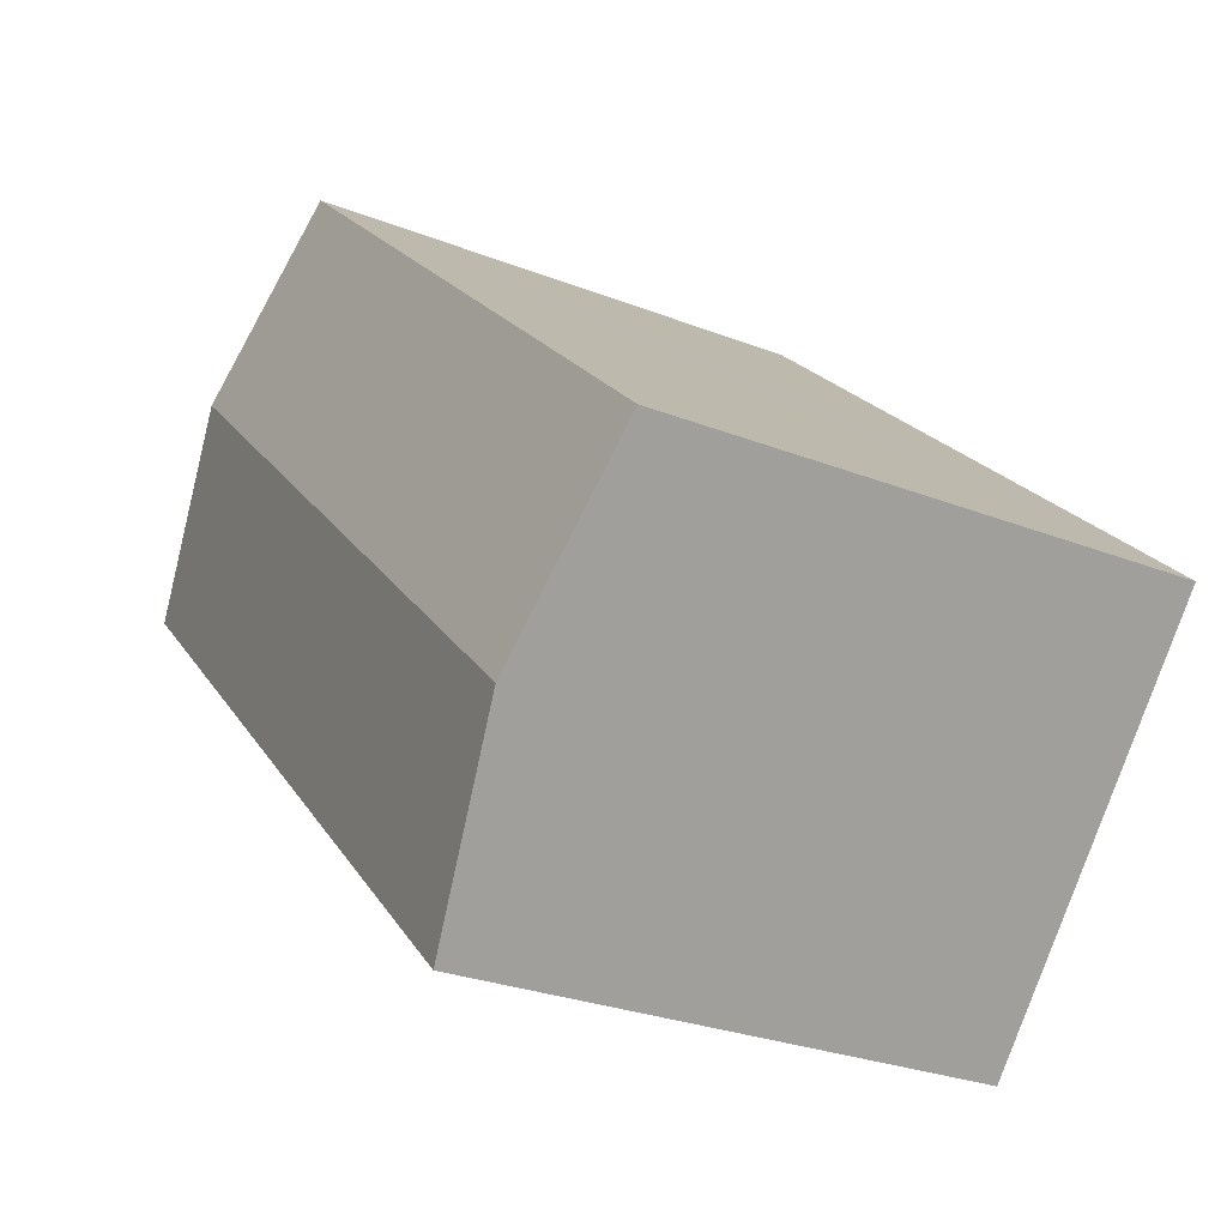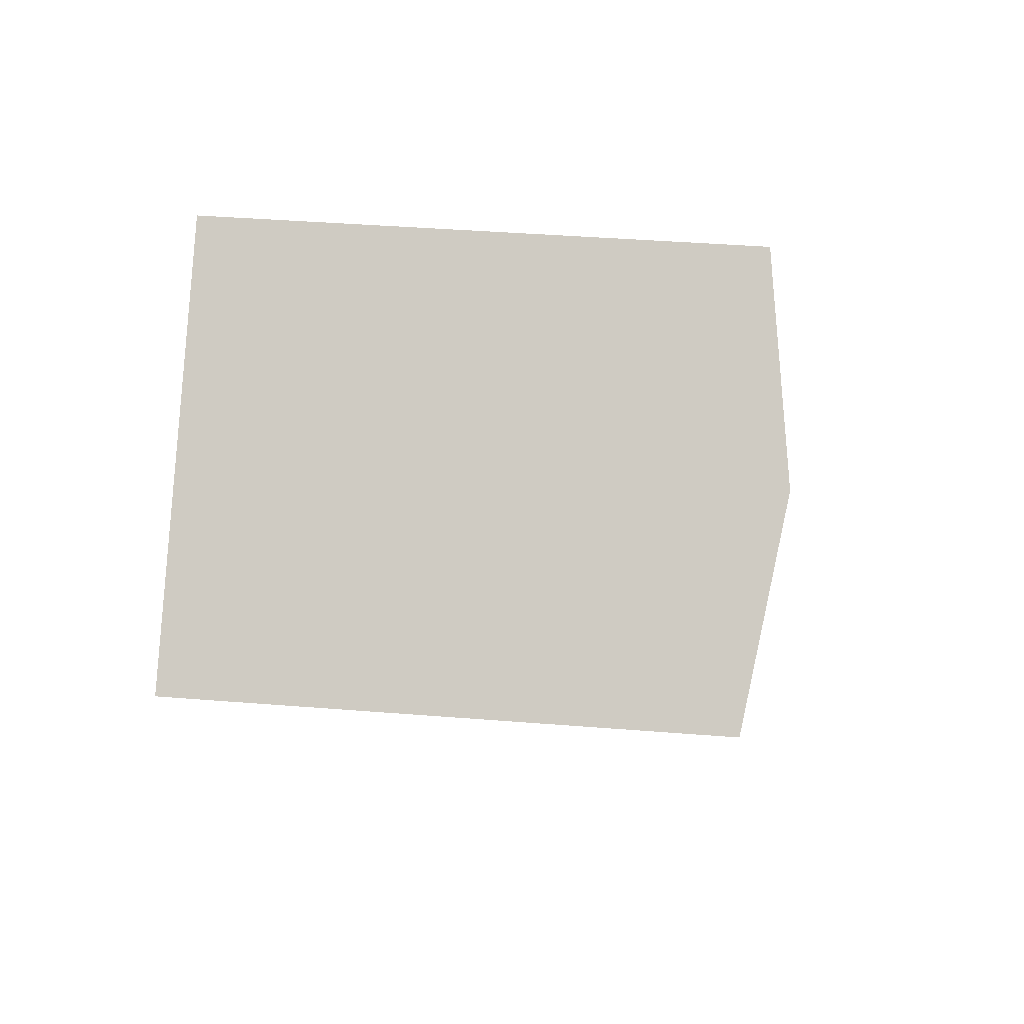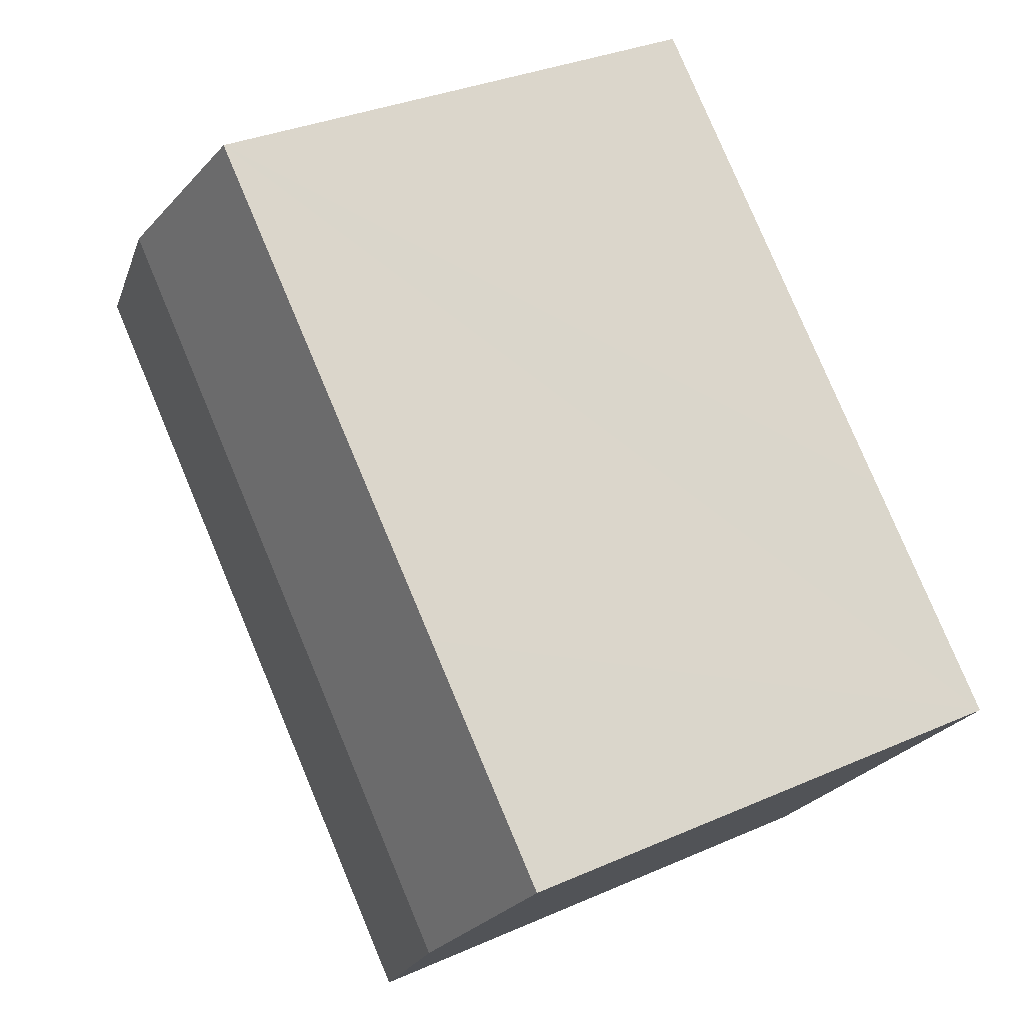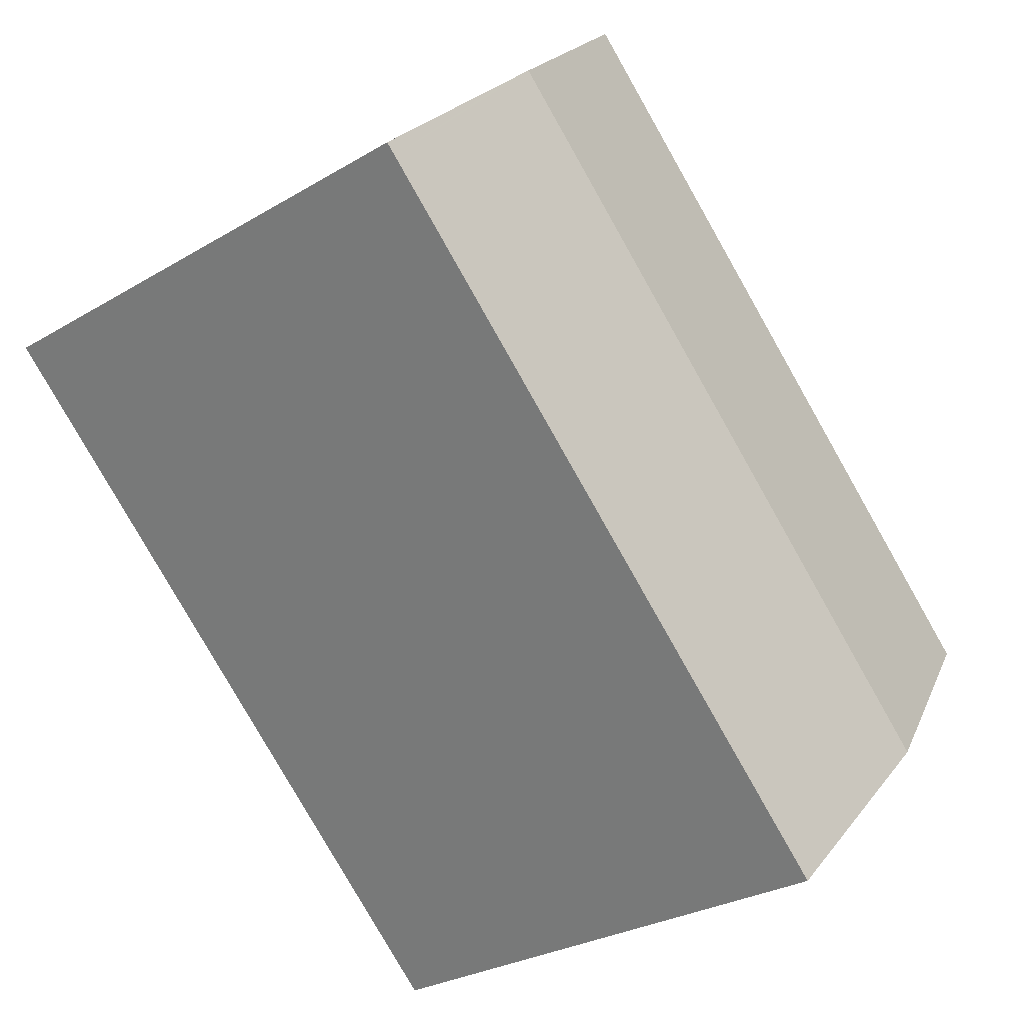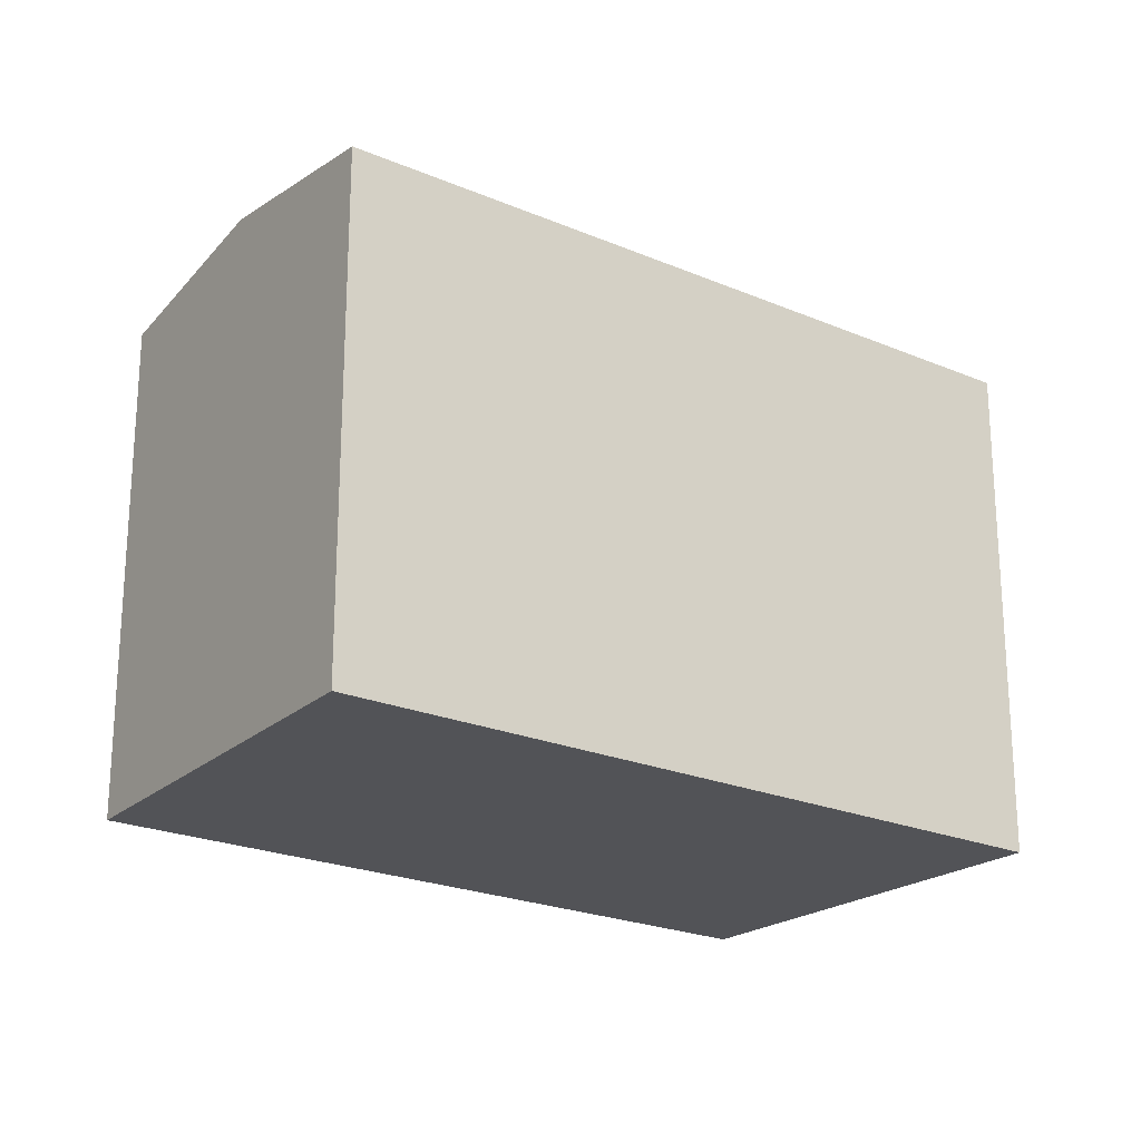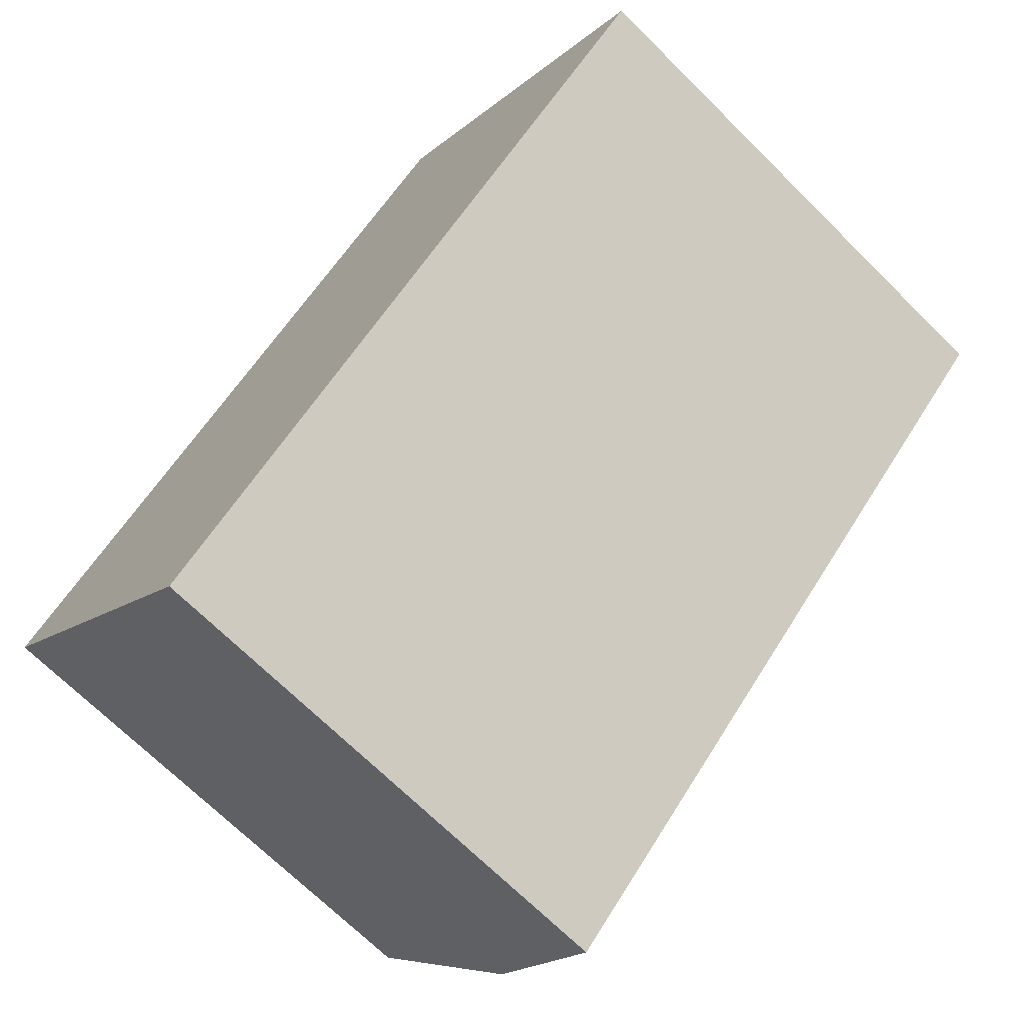
<metadata>
{"format":"obj","ext":"obj","renderer":"f3d","projection":"perspective","resolution":1024,"background":"white","views":[{"elev":-27.3,"azim":-121.2,"up":"+Z"},{"elev":38.9,"azim":95.8,"up":"+Z"},{"elev":32.1,"azim":-121.8,"up":"+Z"},{"elev":-28.0,"azim":132.2,"up":"+Z"},{"elev":-22.5,"azim":100.8,"up":"+Y"},{"elev":-69.6,"azim":45.2,"up":"+Z"}]}
</metadata>
<code>
v  26.48 15.96 6.063
v  22.91 16.74 10.21
v  26.79 15.96 6.354
v  22 16.92 11.12
v  4.441 16.92 -5.167
v  19.26 15.96 -0.632
v  15.24 15.96 -4.359
v  8.842 15.96 -10.29
v  0.871 16.14 -1.013
v  0 15.96 9.77e-16
v  5.614 15.96 5.153
v  7.042 15.96 6.463
v  17.26 15.97 15.84
v  8.842 6.3e-16 -10.29
v  0 0 0
v  4.441 3.164e-16 -5.167
v  0.871 6.203e-17 -1.013
v  5.614 -3.155e-16 5.153
v  17.26 -9.697e-16 15.84
v  7.042 -3.957e-16 6.463
v  22.91 -6.252e-16 10.21
v  26.79 -3.891e-16 6.354
v  22 -6.806e-16 11.12
v  26.48 -3.713e-16 6.063
v  19.26 3.87e-17 -0.632
v  15.24 2.669e-16 -4.359
g defaultobject
f 1 2 3
f 2 1 4
f 4 1 5
f 5 1 6
f 5 6 7
f 5 7 8
f 9 4 5
f 4 9 10
f 4 10 11
f 4 11 12
f 4 12 13
f 14 5 8
f 5 14 9
f 9 14 10
f 10 14 15
f 15 14 16
f 15 16 17
f 15 11 10
f 11 15 12
f 12 15 13
f 13 15 18
f 13 18 19
f 19 18 20
f 19 4 13
f 4 19 2
f 2 19 3
f 3 19 21
f 3 21 22
f 21 19 23
f 22 1 3
f 1 22 6
f 6 22 7
f 7 22 8
f 8 22 24
f 8 24 14
f 14 24 25
f 14 25 26
f 21 24 22
f 24 21 25
f 25 21 23
f 25 23 19
f 25 19 20
f 25 20 26
f 26 20 14
f 14 20 18
f 14 18 16
f 16 18 17
f 17 18 15

</code>
